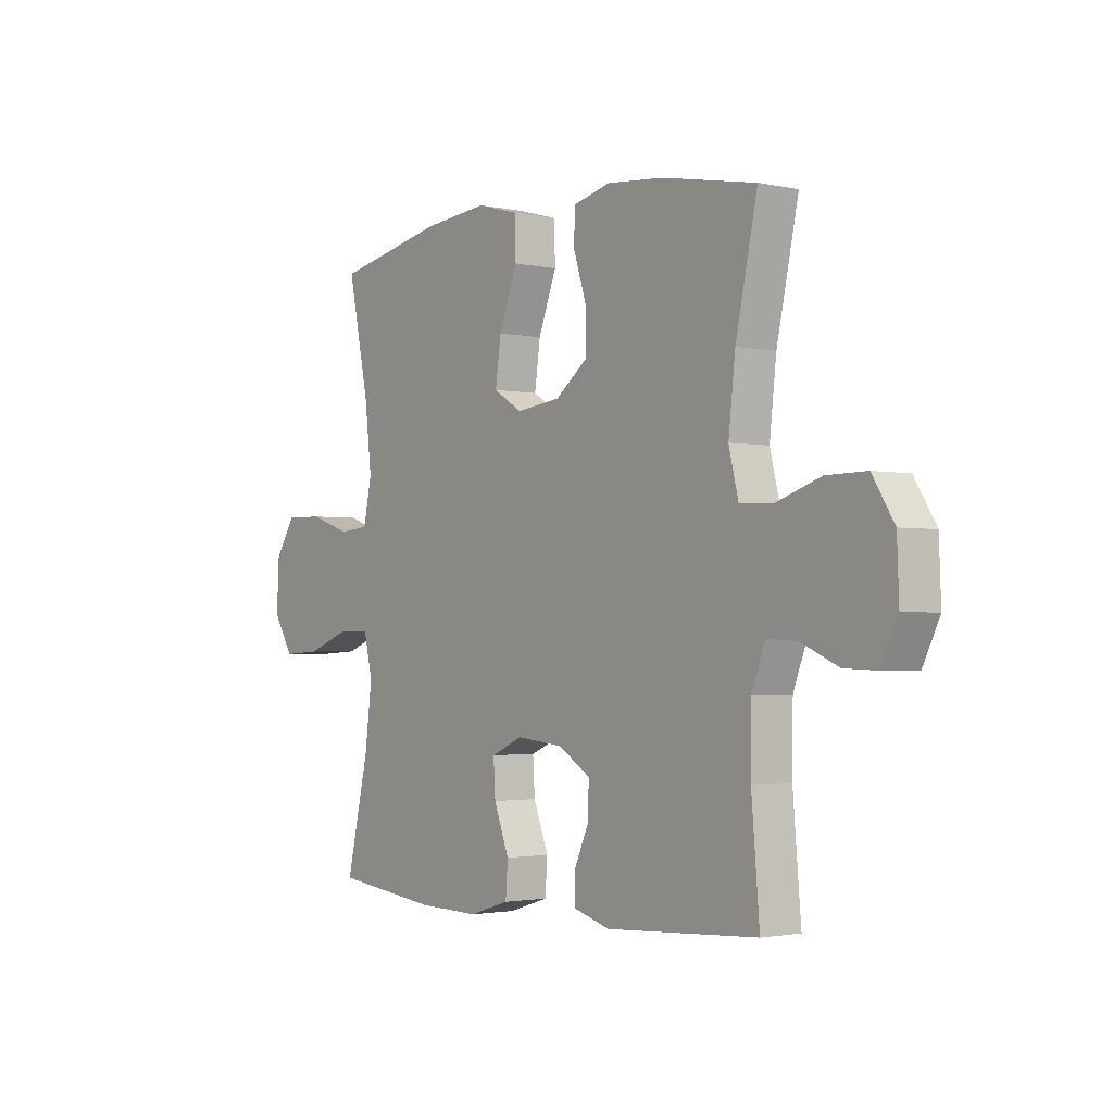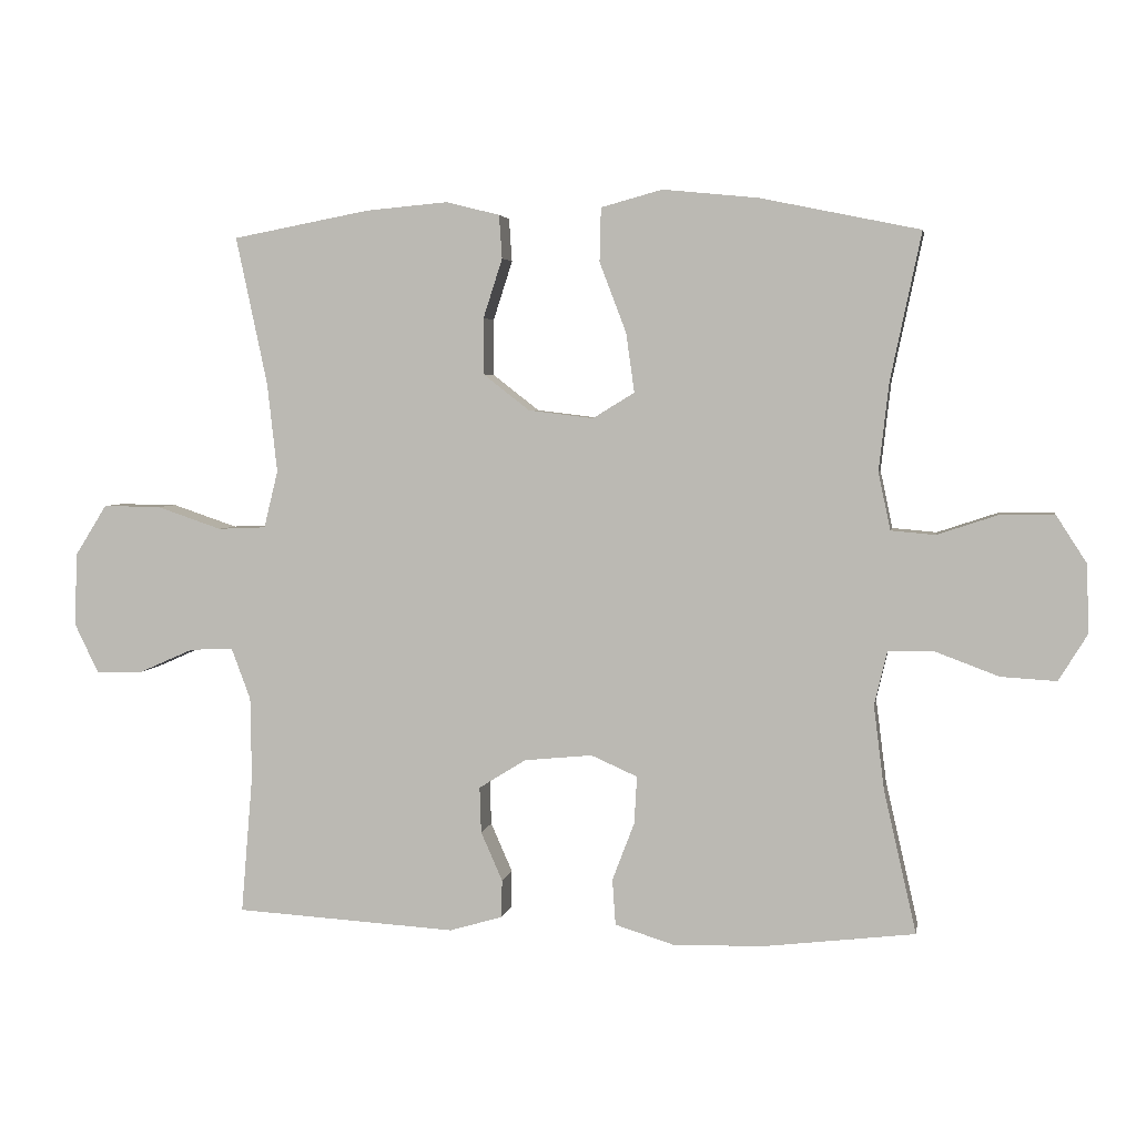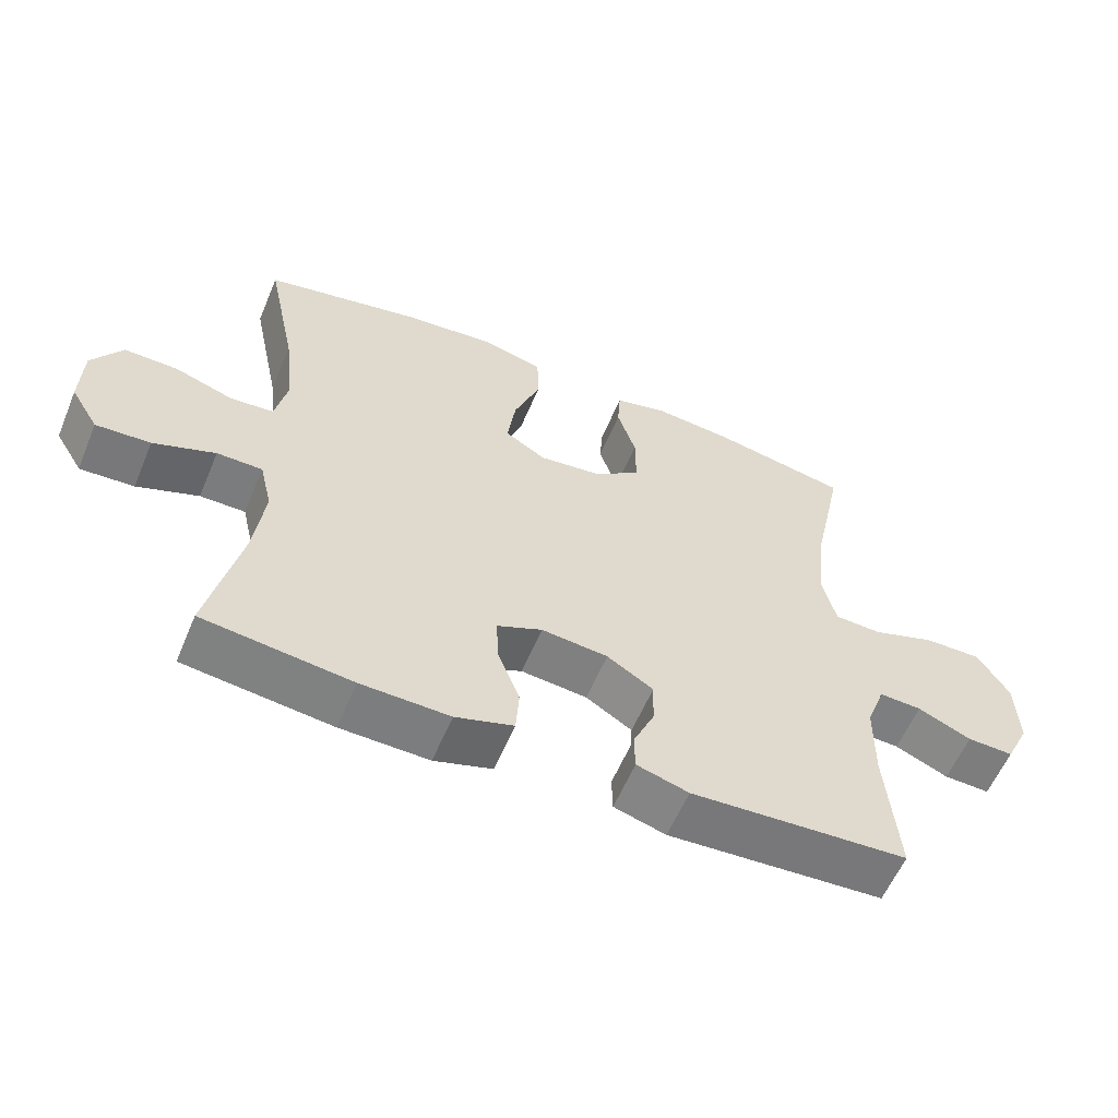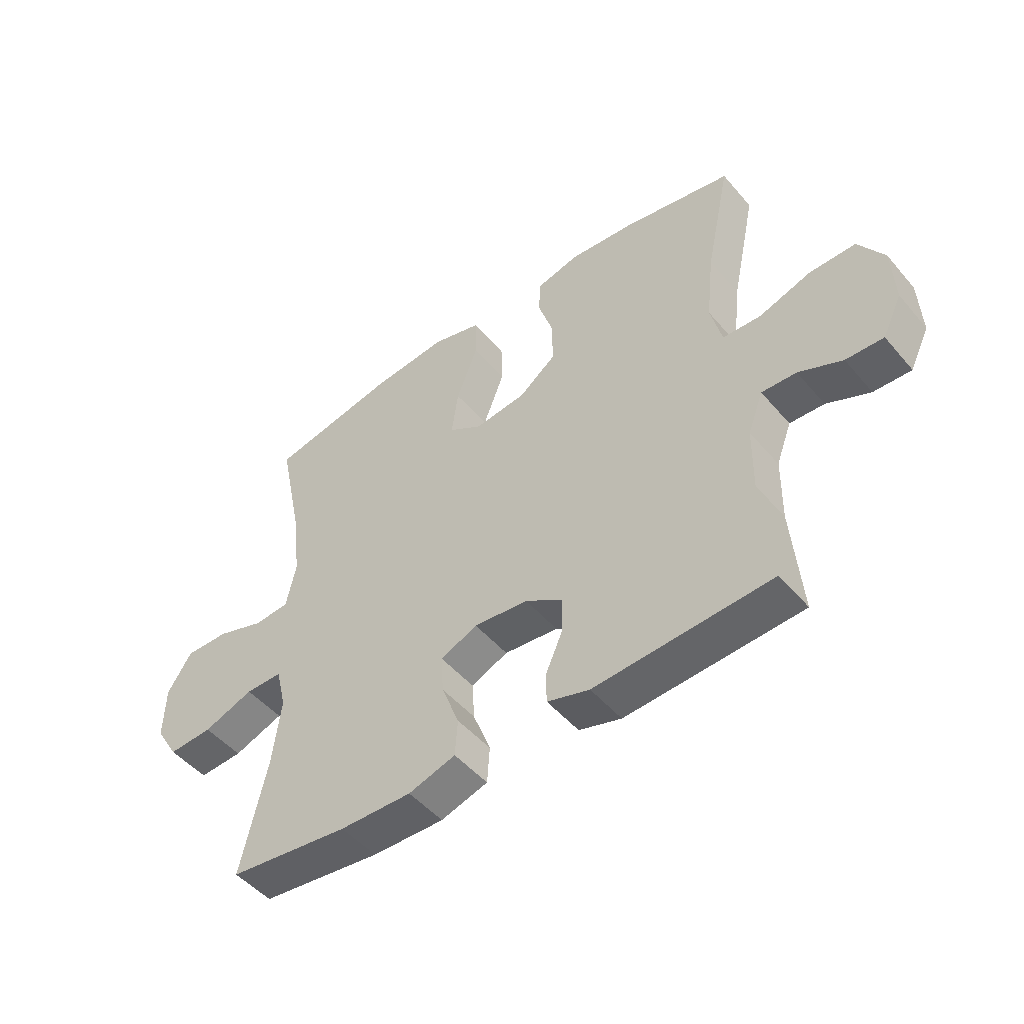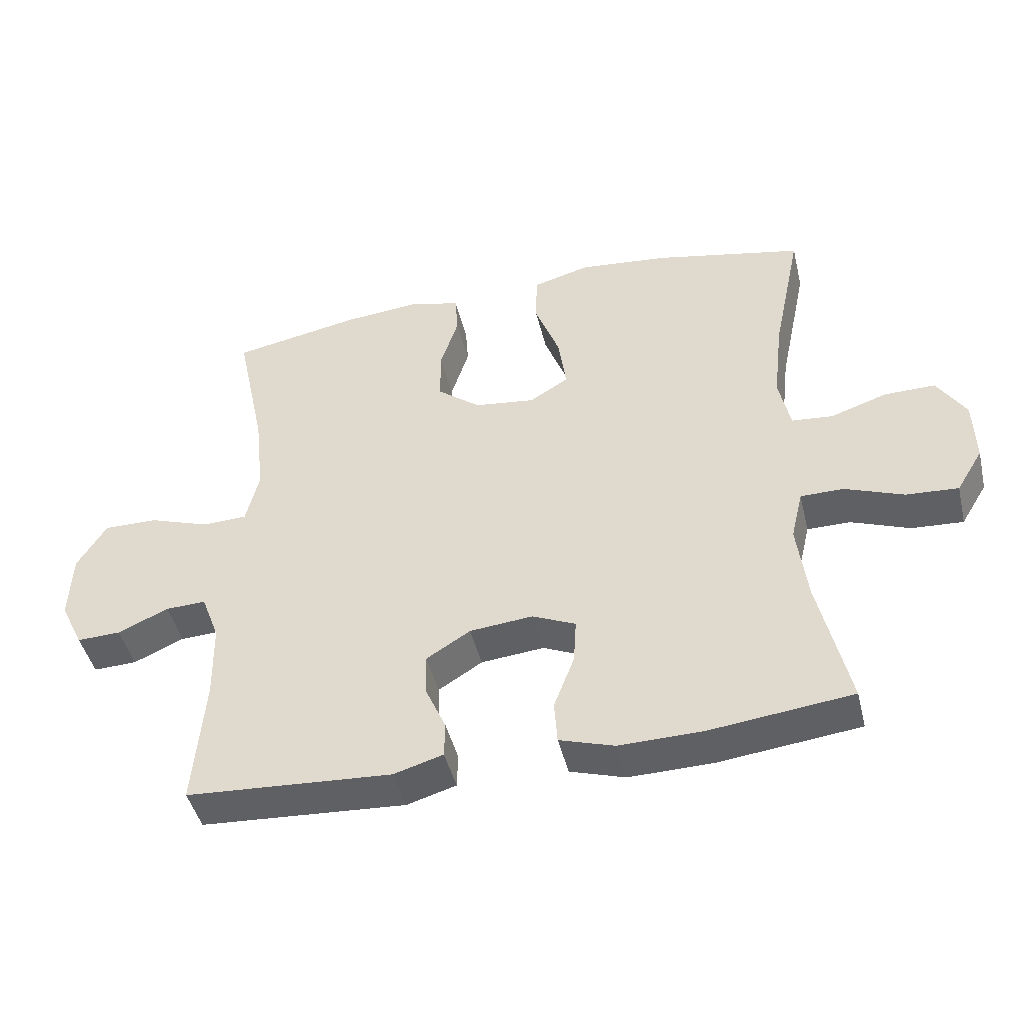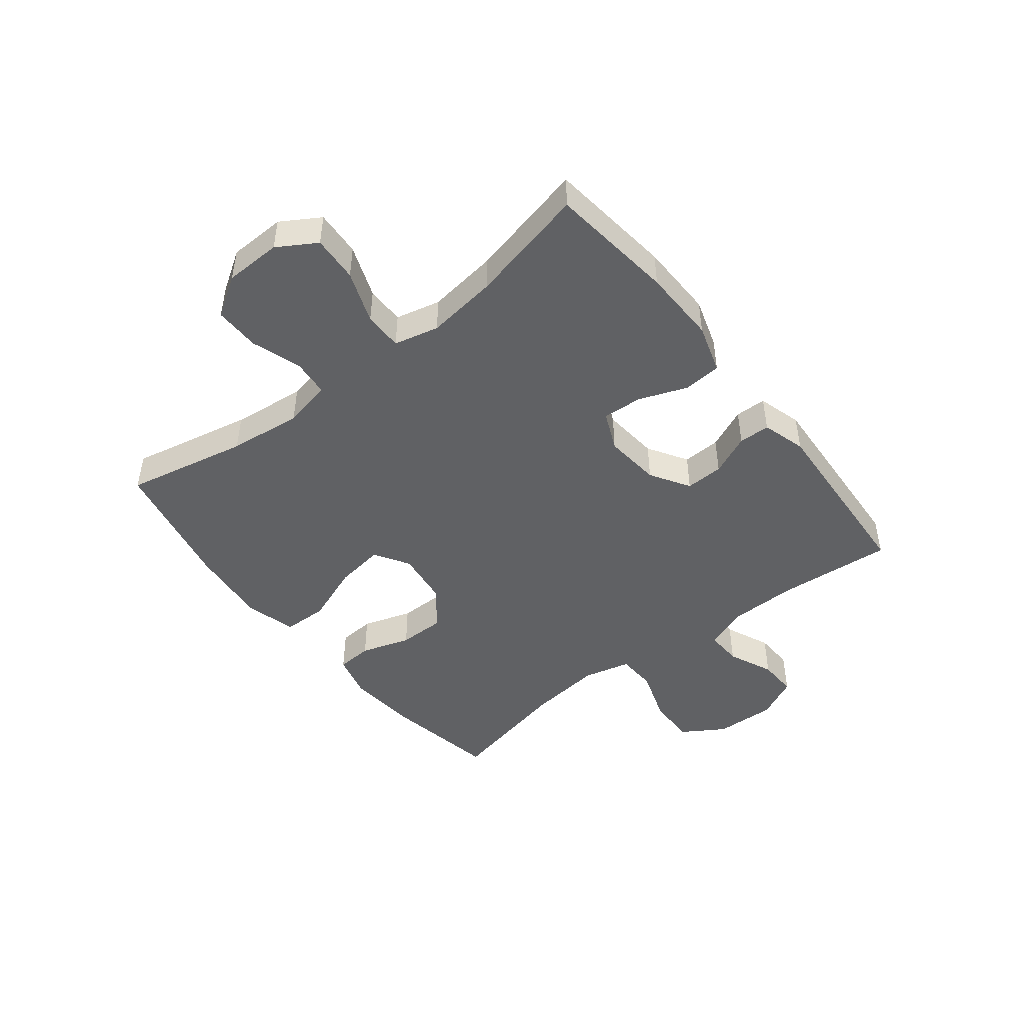
<metadata>
{"format":"obj","ext":"obj","renderer":"f3d","projection":"perspective","resolution":1024,"background":"white","views":[{"elev":-2.0,"azim":-127.5,"up":"+Z"},{"elev":3.8,"azim":9.7,"up":"+Z"},{"elev":-58.6,"azim":157.3,"up":"+Z"},{"elev":-49.1,"azim":-141.5,"up":"+Z"},{"elev":-44.9,"azim":13.5,"up":"+Z"},{"elev":-47.0,"azim":128.2,"up":"+Y"}]}
</metadata>
<code>
o path8600
v 0.4609 0.0375 -0.301
v 0.4454 0.0375 -0.1785
v 0.4639 0.0375 -0.1005
v 0.5311 0.0375 -0.1004
v 0.6221 0.0375 -0.1345
v 0.7023 0.0375 -0.1393
v 0.7433 0.0375 -0.07225
v 0.7409 0.0375 0.02634
v 0.6967 0.0375 0.09537
v 0.6176 0.0375 0.09441
v 0.5303 0.0375 0.06545
v 0.4665 0.0375 0.07114
v 0.4489 0.0375 0.1547
v 0.4635 0.0375 0.2821
v 0.508 0.0375 0.4946
v 0.2769 0.0375 0.5424
v 0.1392 0.0375 0.5562
v 0.05036 0.0375 0.5319
v 0.04841 0.0375 0.4542
v 0.08711 0.0375 0.3523
v 0.09923 0.0375 0.2667
v 0.0388 0.0375 0.2298
v -0.05511 0.0375 0.2414
v -0.1222 0.0375 0.2935
v -0.1221 0.0375 0.3748
v -0.09437 0.0375 0.4606
v -0.09867 0.0375 0.5231
v -0.1763 0.0375 0.5427
v -0.2952 0.0375 0.532
v -0.4939 0.0375 0.4946
v -0.4482 0.0375 0.2794
v -0.4339 0.0375 0.151
v -0.4542 0.0375 0.06799
v -0.5235 0.0375 0.0651
v -0.6174 0.0375 0.09694
v -0.7014 0.0375 0.0981
v -0.7473 0.0375 0.02476
v -0.7514 0.0375 -0.08044
v -0.7161 0.0375 -0.1533
v -0.648 0.0375 -0.1509
v -0.5694 0.0375 -0.1163
v -0.5065 0.0375 -0.1137
v -0.4786 0.0375 -0.188
v -0.4769 0.0375 -0.3066
v -0.4939 0.0375 -0.5071
v -0.1738 0.0375 -0.5265
v -0.09723 0.0375 -0.5041
v -0.096 0.0375 -0.4496
v -0.1273 0.0375 -0.3787
v -0.1294 0.0375 -0.3125
v -0.06112 0.0375 -0.2702
v 0.03705 0.0375 -0.2606
v 0.1041 0.0375 -0.2903
v 0.1001 0.0375 -0.3593
v 0.06819 0.0375 -0.4428
v 0.07281 0.0375 -0.5093
v 0.1583 0.0375 -0.5358
v 0.2892 0.0375 -0.533
v 0.508 0.0375 -0.5071
v 0.4609 -0.0375 -0.301
v 0.4454 -0.0375 -0.1785
v 0.4639 -0.0375 -0.1005
v 0.5311 -0.0375 -0.1004
v 0.6221 -0.0375 -0.1345
v 0.7023 -0.0375 -0.1393
v 0.7433 -0.0375 -0.07225
v 0.7409 -0.0375 0.02634
v 0.6967 -0.0375 0.09537
v 0.6176 -0.0375 0.09441
v 0.5303 -0.0375 0.06545
v 0.4665 -0.0375 0.07114
v 0.4489 -0.0375 0.1547
v 0.4635 -0.0375 0.2821
v 0.508 -0.0375 0.4946
v 0.2769 -0.0375 0.5424
v 0.1392 -0.0375 0.5562
v 0.05036 -0.0375 0.5319
v 0.04841 -0.0375 0.4542
v 0.08711 -0.0375 0.3523
v 0.09923 -0.0375 0.2667
v 0.0388 -0.0375 0.2298
v -0.05511 -0.0375 0.2414
v -0.1222 -0.0375 0.2935
v -0.1221 -0.0375 0.3748
v -0.09437 -0.0375 0.4606
v -0.09867 -0.0375 0.5231
v -0.1763 -0.0375 0.5427
v -0.2952 -0.0375 0.532
v -0.4939 -0.0375 0.4946
v -0.4482 -0.0375 0.2794
v -0.4339 -0.0375 0.151
v -0.4542 -0.0375 0.06799
v -0.5235 -0.0375 0.0651
v -0.6174 -0.0375 0.09694
v -0.7014 -0.0375 0.0981
v -0.7473 -0.0375 0.02476
v -0.7514 -0.0375 -0.08044
v -0.7161 -0.0375 -0.1533
v -0.648 -0.0375 -0.1509
v -0.5694 -0.0375 -0.1163
v -0.5065 -0.0375 -0.1137
v -0.4786 -0.0375 -0.188
v -0.4769 -0.0375 -0.3066
v -0.4939 -0.0375 -0.5071
v -0.1738 -0.0375 -0.5265
v -0.09723 -0.0375 -0.5041
v -0.096 -0.0375 -0.4496
v -0.1273 -0.0375 -0.3787
v -0.1294 -0.0375 -0.3125
v -0.06112 -0.0375 -0.2702
v 0.03705 -0.0375 -0.2606
v 0.1041 -0.0375 -0.2903
v 0.1001 -0.0375 -0.3593
v 0.06819 -0.0375 -0.4428
v 0.07281 -0.0375 -0.5093
v 0.1583 -0.0375 -0.5358
v 0.2892 -0.0375 -0.533
v 0.508 -0.0375 -0.5071
v 0.07281 0.0375 -0.5093
v 0.07281 0.0375 -0.5093
v 0.1583 0.0375 -0.5358
v 0.2892 0.0375 -0.533
v -0.1738 0.0375 -0.5265
v -0.09723 0.0375 -0.5041
v -0.09723 0.0375 -0.5041
v -0.4939 0.0375 -0.5071
v -0.4939 0.0375 -0.5071
v 0.508 0.0375 -0.5071
v 0.508 0.0375 -0.5071
v 0.06819 0.0375 -0.4428
v -0.096 0.0375 -0.4496
v -0.1273 0.0375 -0.3787
v 0.1001 0.0375 -0.3593
v -0.4769 0.0375 -0.3066
v 0.4609 0.0375 -0.301
v -0.1294 0.0375 -0.3125
v 0.1041 0.0375 -0.2903
v 0.1041 0.0375 -0.2903
v -0.06112 0.0375 -0.2702
v -0.4786 0.0375 -0.188
v 0.4454 0.0375 -0.1785
v 0.03705 0.0375 -0.2606
v -0.5065 0.0375 -0.1137
v -0.5065 0.0375 -0.1137
v 0.4639 0.0375 -0.1005
v 0.4639 0.0375 -0.1005
v -0.7514 0.0375 -0.08044
v -0.7161 0.0375 -0.1533
v -0.7161 0.0375 -0.1533
v -0.648 0.0375 -0.1509
v -0.5694 0.0375 -0.1163
v 0.6221 0.0375 -0.1345
v 0.7023 0.0375 -0.1393
v 0.7023 0.0375 -0.1393
v 0.7433 0.0375 -0.07225
v 0.5311 0.0375 -0.1004
v -0.7473 0.0375 0.02476
v 0.7409 0.0375 0.02634
v -0.7014 0.0375 0.0981
v 0.6967 0.0375 0.09537
v -0.6174 0.0375 0.09694
v -0.5235 0.0375 0.0651
v -0.4542 0.0375 0.06799
v -0.4542 0.0375 0.06799
v 0.5303 0.0375 0.06545
v 0.4665 0.0375 0.07114
v 0.4665 0.0375 0.07114
v 0.6176 0.0375 0.09441
v -0.4339 0.0375 0.151
v 0.4489 0.0375 0.1547
v -0.4482 0.0375 0.2794
v 0.4635 0.0375 0.2821
v 0.0388 0.0375 0.2298
v -0.05511 0.0375 0.2414
v 0.09923 0.0375 0.2667
v 0.09923 0.0375 0.2667
v -0.1222 0.0375 0.2935
v 0.08711 0.0375 0.3523
v -0.1221 0.0375 0.3748
v 0.04841 0.0375 0.4542
v -0.09437 0.0375 0.4606
v -0.4939 0.0375 0.4946
v -0.4939 0.0375 0.4946
v 0.05036 0.0375 0.5319
v 0.05036 0.0375 0.5319
v -0.09867 0.0375 0.5231
v -0.09867 0.0375 0.5231
v 0.508 0.0375 0.4946
v 0.508 0.0375 0.4946
v -0.2952 0.0375 0.532
v 0.2769 0.0375 0.5424
v -0.1763 0.0375 0.5427
v 0.1392 0.0375 0.5562
v 0.07281 -0.0375 -0.5093
v 0.07281 -0.0375 -0.5093
v 0.1583 -0.0375 -0.5358
v 0.2892 -0.0375 -0.533
v -0.1738 -0.0375 -0.5265
v -0.09723 -0.0375 -0.5041
v -0.09723 -0.0375 -0.5041
v -0.4939 -0.0375 -0.5071
v -0.4939 -0.0375 -0.5071
v 0.508 -0.0375 -0.5071
v 0.508 -0.0375 -0.5071
v 0.06819 -0.0375 -0.4428
v -0.096 -0.0375 -0.4496
v -0.1273 -0.0375 -0.3787
v 0.1001 -0.0375 -0.3593
v -0.4769 -0.0375 -0.3066
v 0.4609 -0.0375 -0.301
v -0.1294 -0.0375 -0.3125
v 0.1041 -0.0375 -0.2903
v 0.1041 -0.0375 -0.2903
v -0.06112 -0.0375 -0.2702
v -0.4786 -0.0375 -0.188
v 0.4454 -0.0375 -0.1785
v 0.03705 -0.0375 -0.2606
v -0.5065 -0.0375 -0.1137
v -0.5065 -0.0375 -0.1137
v 0.4639 -0.0375 -0.1005
v 0.4639 -0.0375 -0.1005
v -0.7514 -0.0375 -0.08044
v -0.7161 -0.0375 -0.1533
v -0.7161 -0.0375 -0.1533
v -0.648 -0.0375 -0.1509
v -0.5694 -0.0375 -0.1163
v 0.6221 -0.0375 -0.1345
v 0.7023 -0.0375 -0.1393
v 0.7023 -0.0375 -0.1393
v 0.7433 -0.0375 -0.07225
v 0.5311 -0.0375 -0.1004
v -0.7473 -0.0375 0.02476
v 0.7409 -0.0375 0.02634
v -0.7014 -0.0375 0.0981
v 0.6967 -0.0375 0.09537
v -0.6174 -0.0375 0.09694
v -0.5235 -0.0375 0.0651
v -0.4542 -0.0375 0.06799
v -0.4542 -0.0375 0.06799
v 0.5303 -0.0375 0.06545
v 0.4665 -0.0375 0.07114
v 0.4665 -0.0375 0.07114
v 0.6176 -0.0375 0.09441
v -0.4339 -0.0375 0.151
v 0.4489 -0.0375 0.1547
v -0.4482 -0.0375 0.2794
v 0.4635 -0.0375 0.2821
v 0.0388 -0.0375 0.2298
v -0.05511 -0.0375 0.2414
v 0.09923 -0.0375 0.2667
v 0.09923 -0.0375 0.2667
v -0.1222 -0.0375 0.2935
v 0.08711 -0.0375 0.3523
v -0.1221 -0.0375 0.3748
v 0.04841 -0.0375 0.4542
v -0.09437 -0.0375 0.4606
v -0.4939 -0.0375 0.4946
v -0.4939 -0.0375 0.4946
v 0.05036 -0.0375 0.5319
v 0.05036 -0.0375 0.5319
v -0.09867 -0.0375 0.5231
v -0.09867 -0.0375 0.5231
v 0.508 -0.0375 0.4946
v 0.508 -0.0375 0.4946
v -0.2952 -0.0375 0.532
v 0.2769 -0.0375 0.5424
v -0.1763 -0.0375 0.5427
v 0.1392 -0.0375 0.5562
f 237 218 238
f 223 225 222
f 198 207 209
f 208 210 212
f 268 253 266
f 248 214 217
f 250 245 247
f 246 252 254
f 240 231 243
f 238 214 249
f 236 226 237
f 217 212 248
f 241 220 240
f 210 197 203
f 253 250 247
f 205 196 208
f 248 220 241
f 212 216 220
f 253 268 255
f 240 220 231
f 266 247 263
f 198 209 201
f 215 211 238
f 246 254 265
f 267 256 261
f 230 227 228
f 216 212 210
f 212 220 248
f 232 226 236
f 199 206 198
f 238 211 214
f 197 210 208
f 238 249 244
f 231 227 243
f 194 196 205
f 243 233 235
f 197 208 196
f 209 211 215
f 234 232 236
f 255 268 259
f 257 246 265
f 249 214 248
f 207 198 206
f 226 222 225
f 244 249 252
f 266 253 247
f 267 254 256
f 211 209 207
f 244 252 246
f 226 218 237
f 265 254 267
f 250 241 245
f 222 226 232
f 233 227 230
f 243 227 233
f 248 241 250
f 218 215 238
f 120 57 116 195
f 57 58 117 116
f 46 125 200 105
f 127 46 105 202
f 58 129 204 117
f 55 56 115 114
f 47 48 107 106
f 48 49 108 107
f 54 55 114 113
f 44 45 104 103
f 59 1 60 118
f 49 50 109 108
f 138 54 113 213
f 50 51 110 109
f 43 44 103 102
f 1 2 61 60
f 52 53 112 111
f 51 52 111 110
f 144 43 102 219
f 2 146 221 61
f 38 149 224 97
f 39 40 99 98
f 40 41 100 99
f 5 154 229 64
f 6 7 66 65
f 4 5 64 63
f 41 42 101 100
f 3 4 63 62
f 37 38 97 96
f 7 8 67 66
f 36 37 96 95
f 8 9 68 67
f 35 36 95 94
f 34 35 94 93
f 164 34 93 239
f 11 167 242 70
f 10 11 70 69
f 9 10 69 68
f 32 33 92 91
f 12 13 72 71
f 31 32 91 90
f 13 14 73 72
f 22 23 82 81
f 176 22 81 251
f 23 24 83 82
f 20 21 80 79
f 24 25 84 83
f 19 20 79 78
f 25 26 85 84
f 183 31 90 258
f 185 19 78 260
f 26 187 262 85
f 14 189 264 73
f 29 30 89 88
f 15 16 75 74
f 28 29 88 87
f 27 28 87 86
f 17 18 77 76
f 16 17 76 75
f 162 163 143
f 148 147 150
f 123 134 132
f 133 137 135
f 193 191 178
f 173 142 139
f 175 172 170
f 171 179 177
f 165 168 156
f 163 174 139
f 161 162 151
f 142 173 137
f 166 165 145
f 135 128 122
f 178 172 175
f 130 133 121
f 173 166 145
f 137 145 141
f 178 180 193
f 165 156 145
f 191 188 172
f 123 126 134
f 140 163 136
f 171 190 179
f 192 186 181
f 155 153 152
f 141 135 137
f 137 173 145
f 157 161 151
f 124 123 131
f 163 139 136
f 122 133 135
f 163 169 174
f 156 168 152
f 119 130 121
f 168 160 158
f 122 121 133
f 134 140 136
f 159 161 157
f 180 184 193
f 182 190 171
f 174 173 139
f 132 131 123
f 151 150 147
f 169 177 174
f 191 172 178
f 192 181 179
f 136 132 134
f 169 171 177
f 151 162 143
f 190 192 179
f 175 170 166
f 147 157 151
f 158 155 152
f 168 158 152
f 173 175 166
f 143 163 140

</code>
